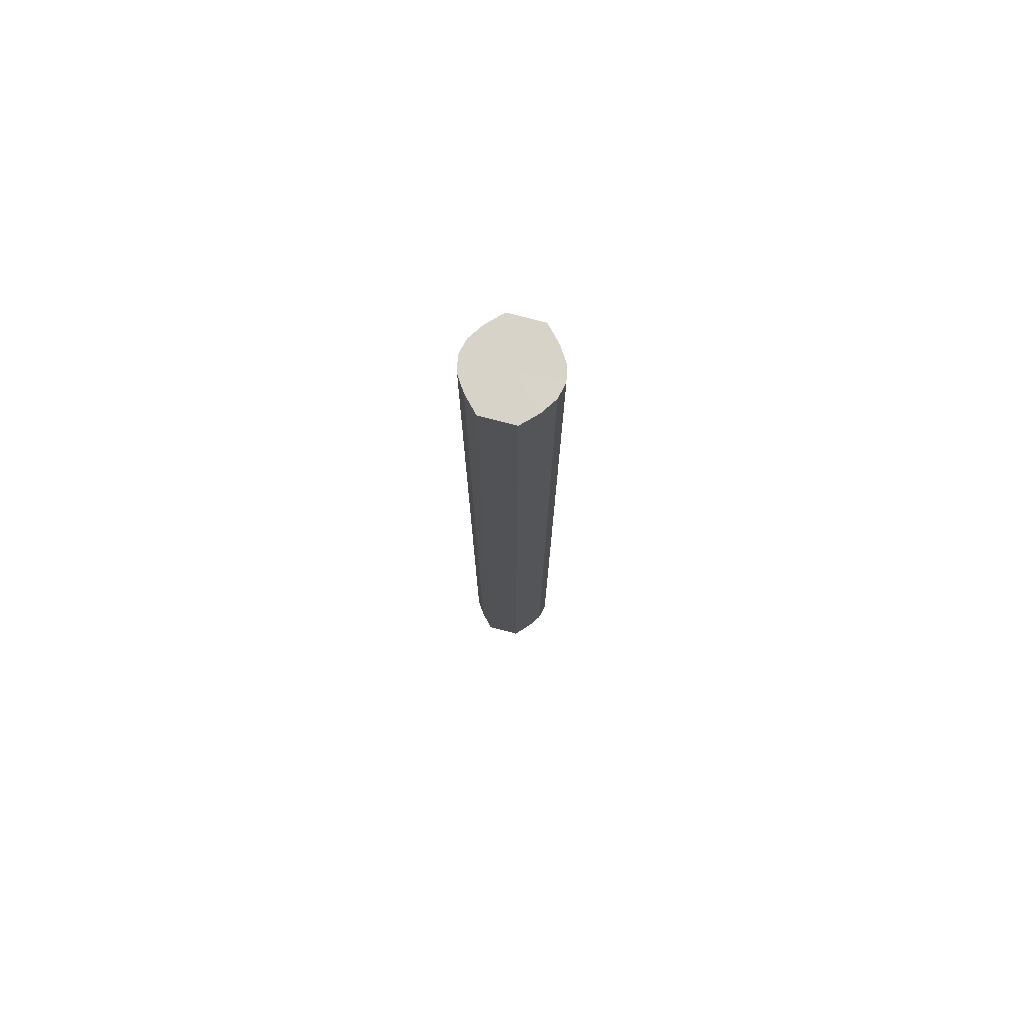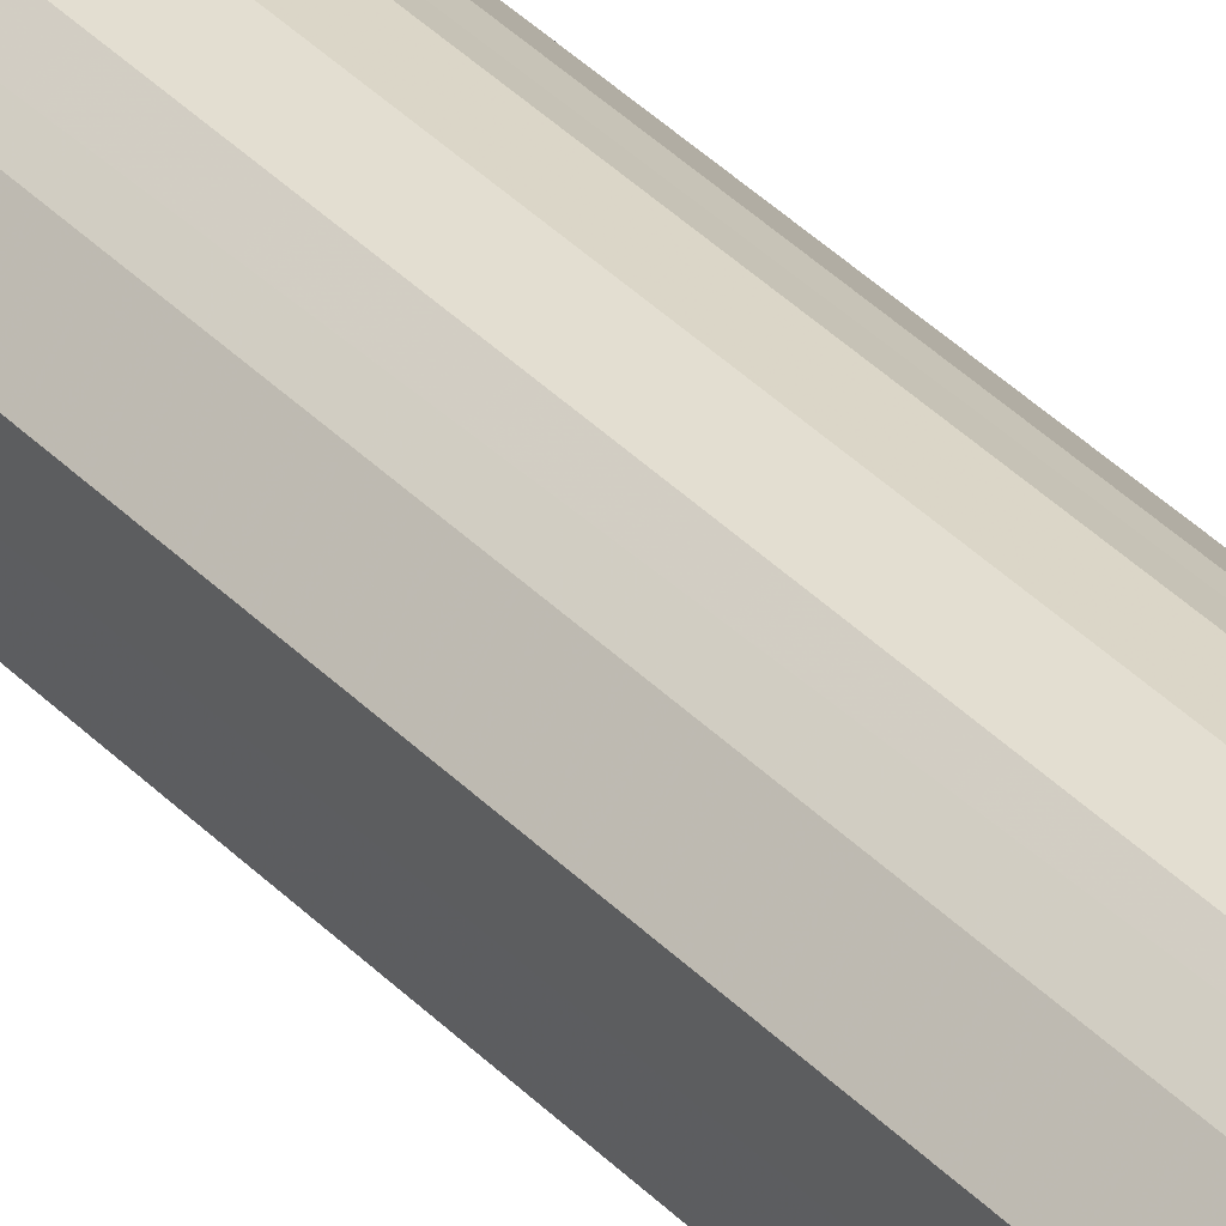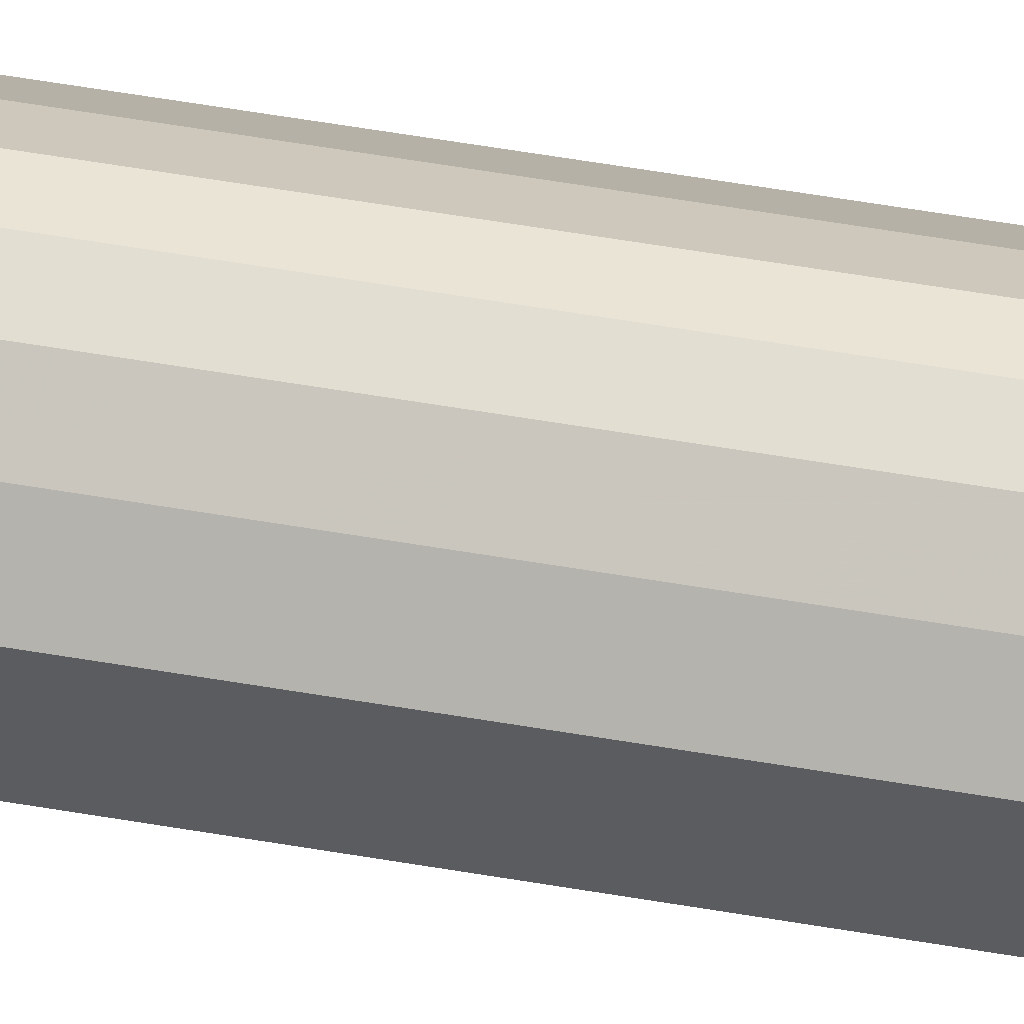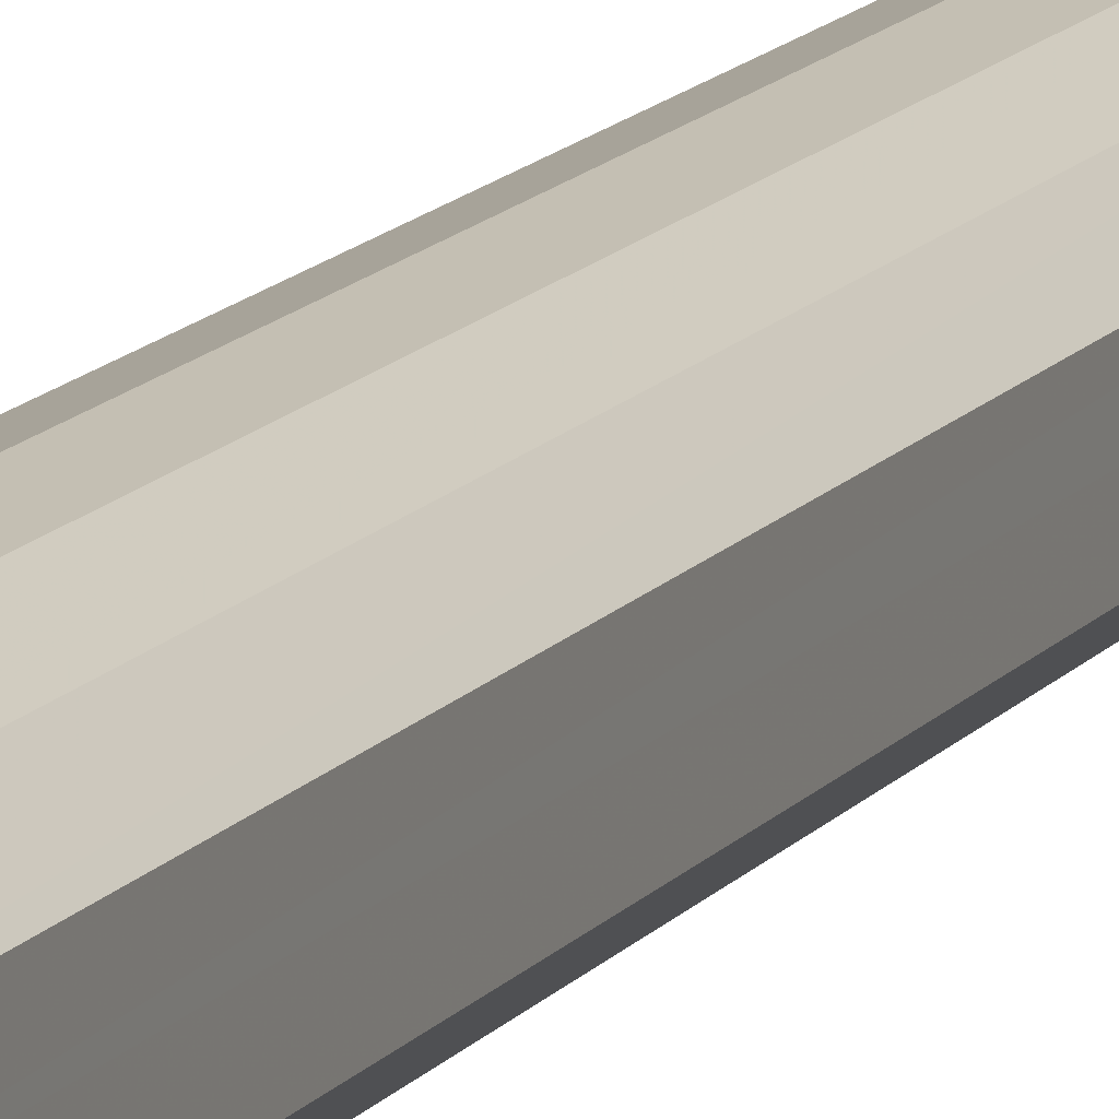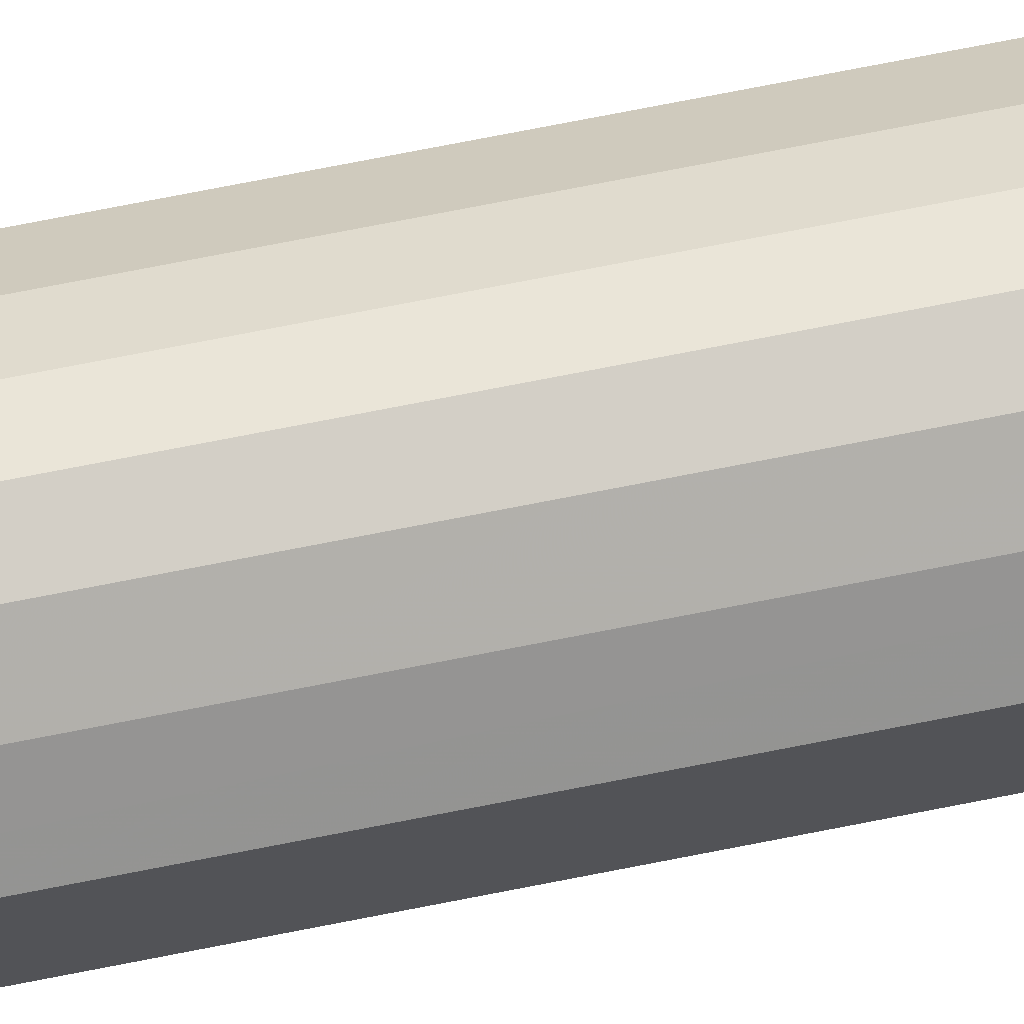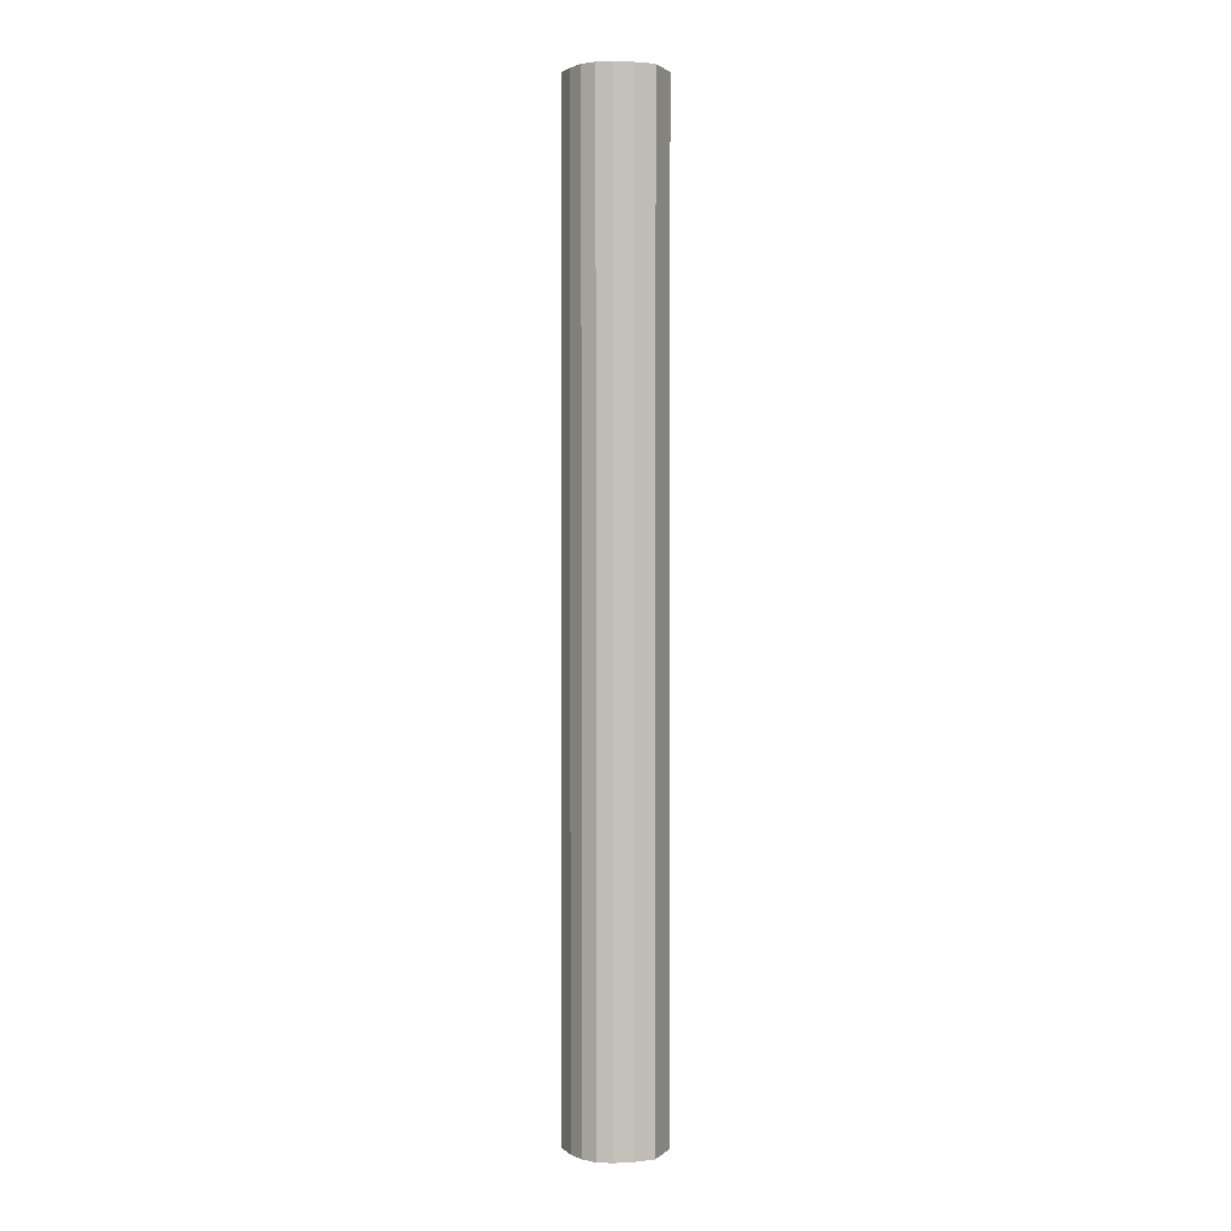
<metadata>
{"format":"obj","ext":"obj","renderer":"f3d","projection":"perspective","resolution":1024,"background":"white","views":[{"elev":76.1,"azim":-74.9,"up":"+Y"},{"elev":37.3,"azim":142.4,"up":"+Z"},{"elev":54.1,"azim":-79.5,"up":"+Z"},{"elev":10.9,"azim":-160.9,"up":"+Z"},{"elev":69.3,"azim":-101.4,"up":"+Z"},{"elev":2.1,"azim":22.5,"up":"+Y"}]}
</metadata>
<code>
o 4742
v 2201 1865 3.834
v 2201 1865 3.823
v 2201 1865 3.834
v 2201 1865 3.813
v 2201 1865 3.823
v 2201 1865 3.846
v 2201 1865 3.846
v 2201 1865 3.806
v 2201 1865 3.813
v 2201 1865 3.855
v 2201 1865 3.855
v 2201 1865 3.804
v 2201 1865 3.806
v 2201 1865 3.862
v 2201 1865 3.862
v 2201 1865 3.806
v 2201 1865 3.804
v 2201 1865 3.864
v 2201 1865 3.864
v 2201 1865 3.813
v 2201 1865 3.806
v 2201 1865 3.862
v 2201 1865 3.862
v 2201 1865 3.823
v 2201 1865 3.813
v 2201 1865 3.855
v 2201 1865 3.855
v 2201 1865 3.834
v 2201 1865 3.823
v 2201 1865 3.846
v 2201 1865 3.846
v 2201 1865 3.834
v 2201 1865 3.834
v 2201 1865 3.823
v 2201 1865 3.823
v 2201 1865 3.813
v 2201 1865 3.813
v 2201 1865 3.846
v 2201 1865 3.834
v 2201 1865 3.855
v 2201 1865 3.846
v 2201 1865 3.806
v 2201 1865 3.806
v 2201 1865 3.862
v 2201 1865 3.855
v 2201 1865 3.864
v 2201 1865 3.862
v 2201 1865 3.804
v 2201 1865 3.804
v 2201 1865 3.862
v 2201 1865 3.864
v 2201 1865 3.855
v 2201 1865 3.862
v 2201 1865 3.806
v 2201 1865 3.806
v 2201 1865 3.846
v 2201 1865 3.855
v 2201 1865 3.834
v 2201 1865 3.846
v 2201 1865 3.813
v 2201 1865 3.813
v 2201 1865 3.823
v 2201 1865 3.834
v 2201 1865 3.823
v 2201 1865 3.834
v 2201 1865 3.823
v 2201 1865 3.834
v 2201 1865 3.813
v 2201 1865 3.846
v 2201 1865 3.806
v 2201 1865 3.855
v 2201 1865 3.804
v 2201 1865 3.862
v 2201 1865 3.806
v 2201 1865 3.864
v 2201 1865 3.813
v 2201 1865 3.862
v 2201 1865 3.823
v 2201 1865 3.855
v 2201 1865 3.834
v 2201 1865 3.846
v 2201 1865 3.834
v 2201 1865 3.834
v 2201 1865 3.823
v 2201 1865 3.846
v 2201 1865 3.813
v 2201 1865 3.855
v 2201 1865 3.806
v 2201 1865 3.862
v 2201 1865 3.804
v 2201 1865 3.864
v 2201 1865 3.806
v 2201 1865 3.862
v 2201 1865 3.813
v 2201 1865 3.855
v 2201 1865 3.823
v 2201 1865 3.846
v 2201 1865 3.834
f 1 2 3
f 2 4 5
f 6 1 7
f 4 8 9
f 10 6 11
f 8 12 13
f 14 10 15
f 12 16 17
f 18 14 19
f 16 20 21
f 22 18 23
f 20 24 25
f 26 22 27
f 24 28 29
f 30 26 31
f 28 30 32
f 33 34 35
f 35 36 37
f 38 39 33
f 40 41 38
f 37 42 43
f 44 45 40
f 46 47 44
f 43 48 49
f 50 51 46
f 52 53 50
f 49 54 55
f 56 57 52
f 58 59 56
f 55 60 61
f 62 63 58
f 61 64 62
f 65 66 67
f 65 68 66
f 65 67 69
f 65 70 68
f 65 69 71
f 65 72 70
f 65 71 73
f 65 74 72
f 65 73 75
f 65 76 74
f 65 75 77
f 65 78 76
f 65 77 79
f 65 80 78
f 65 79 81
f 65 81 80
f 82 83 84
f 82 85 83
f 82 84 86
f 82 87 85
f 82 86 88
f 82 89 87
f 82 88 90
f 82 91 89
f 82 90 92
f 82 93 91
f 82 92 94
f 82 95 93
f 82 94 96
f 82 97 95
f 82 96 98
f 82 98 97

</code>
